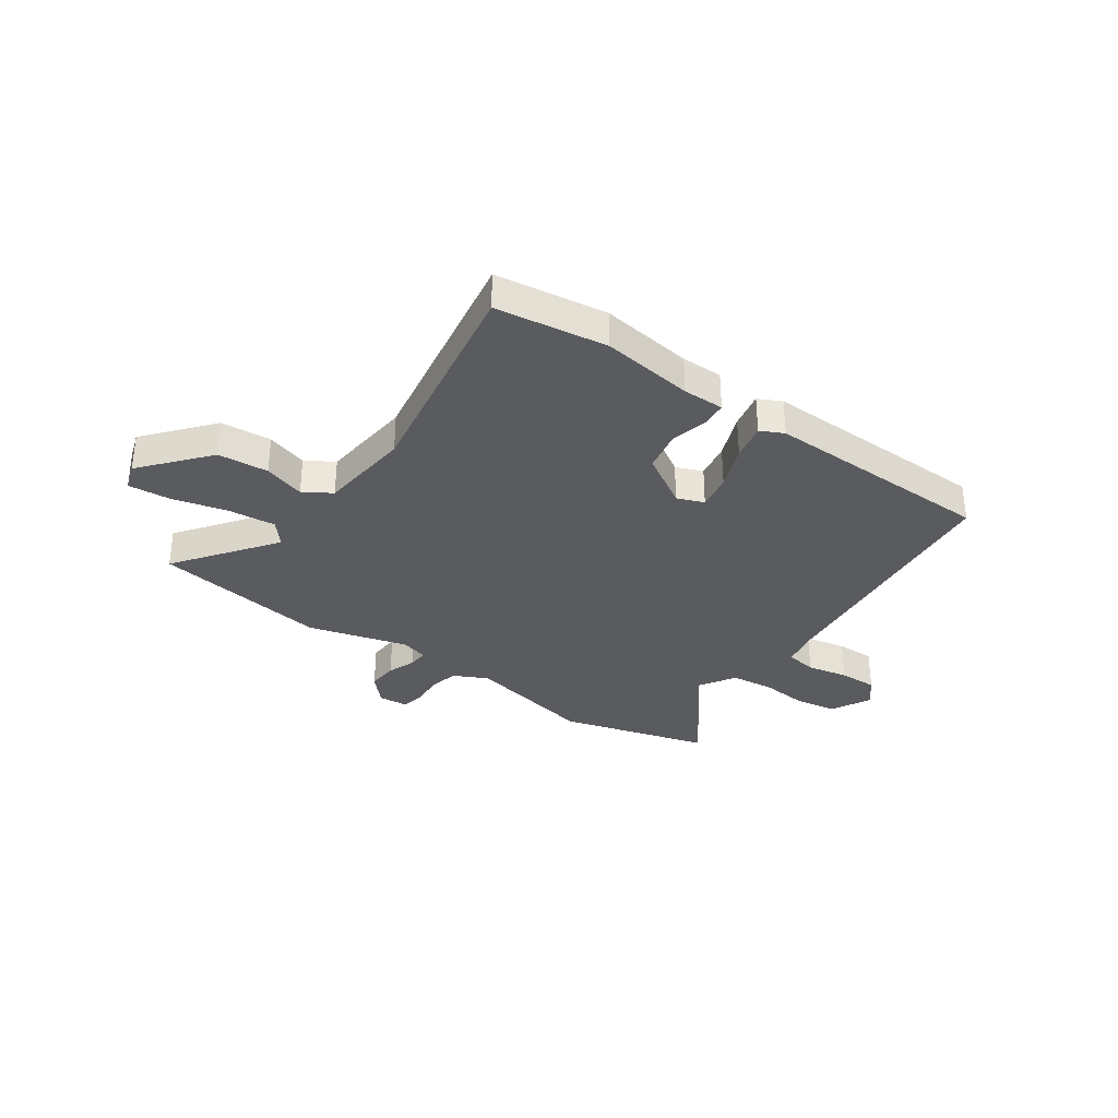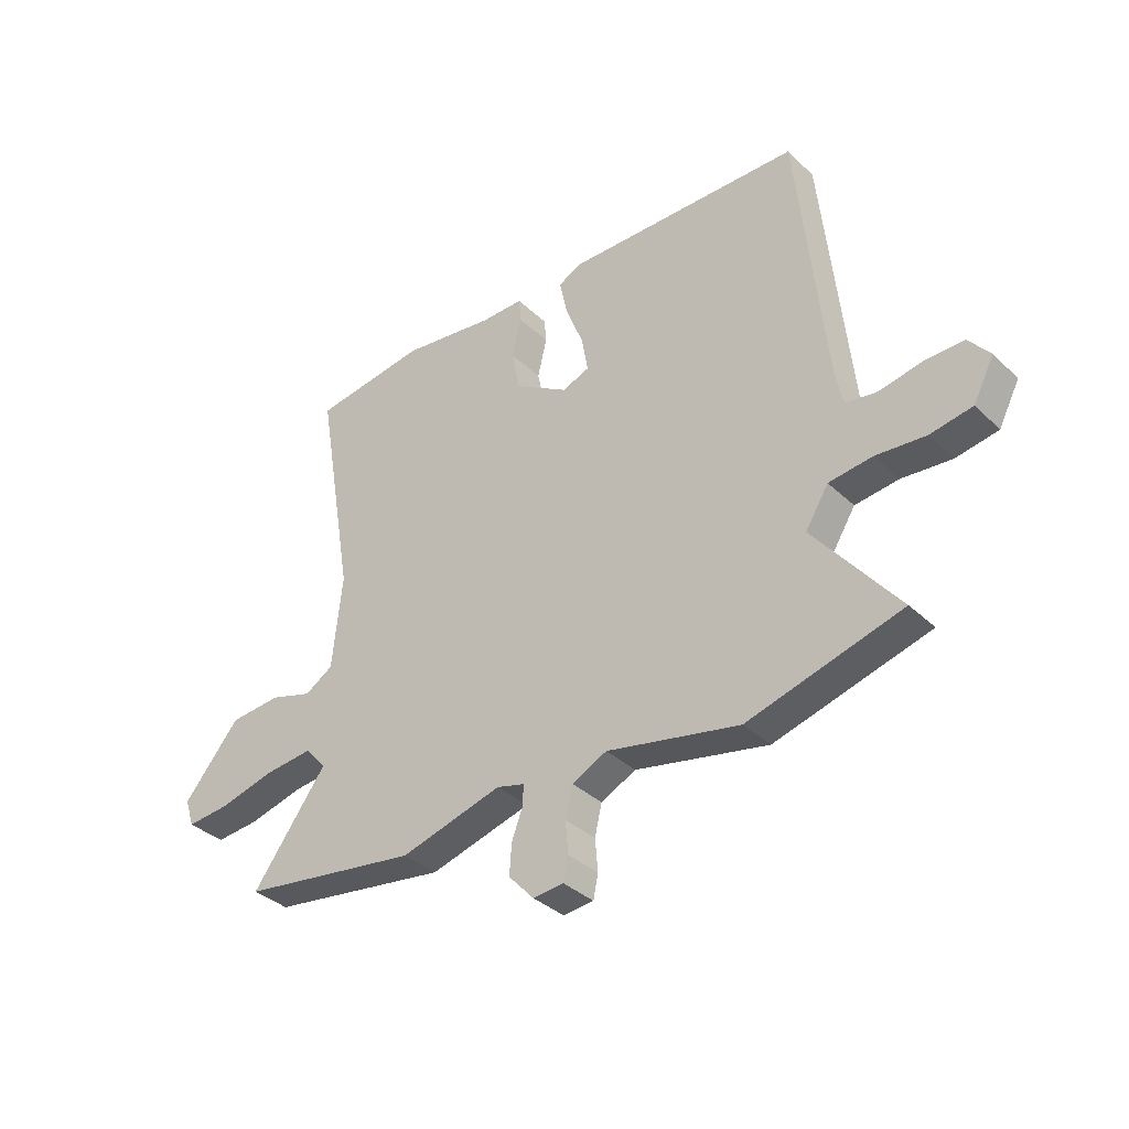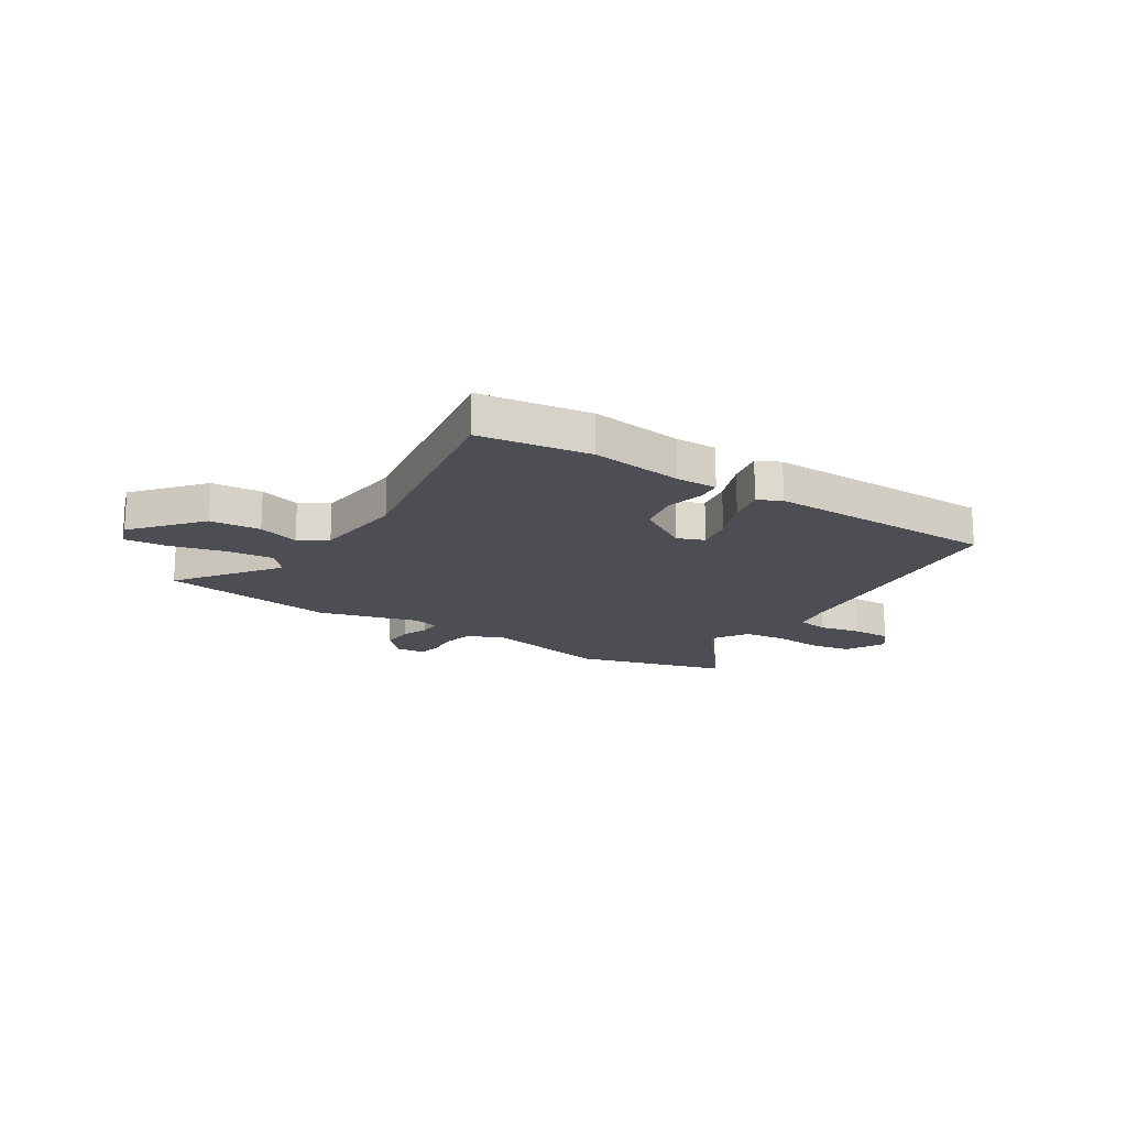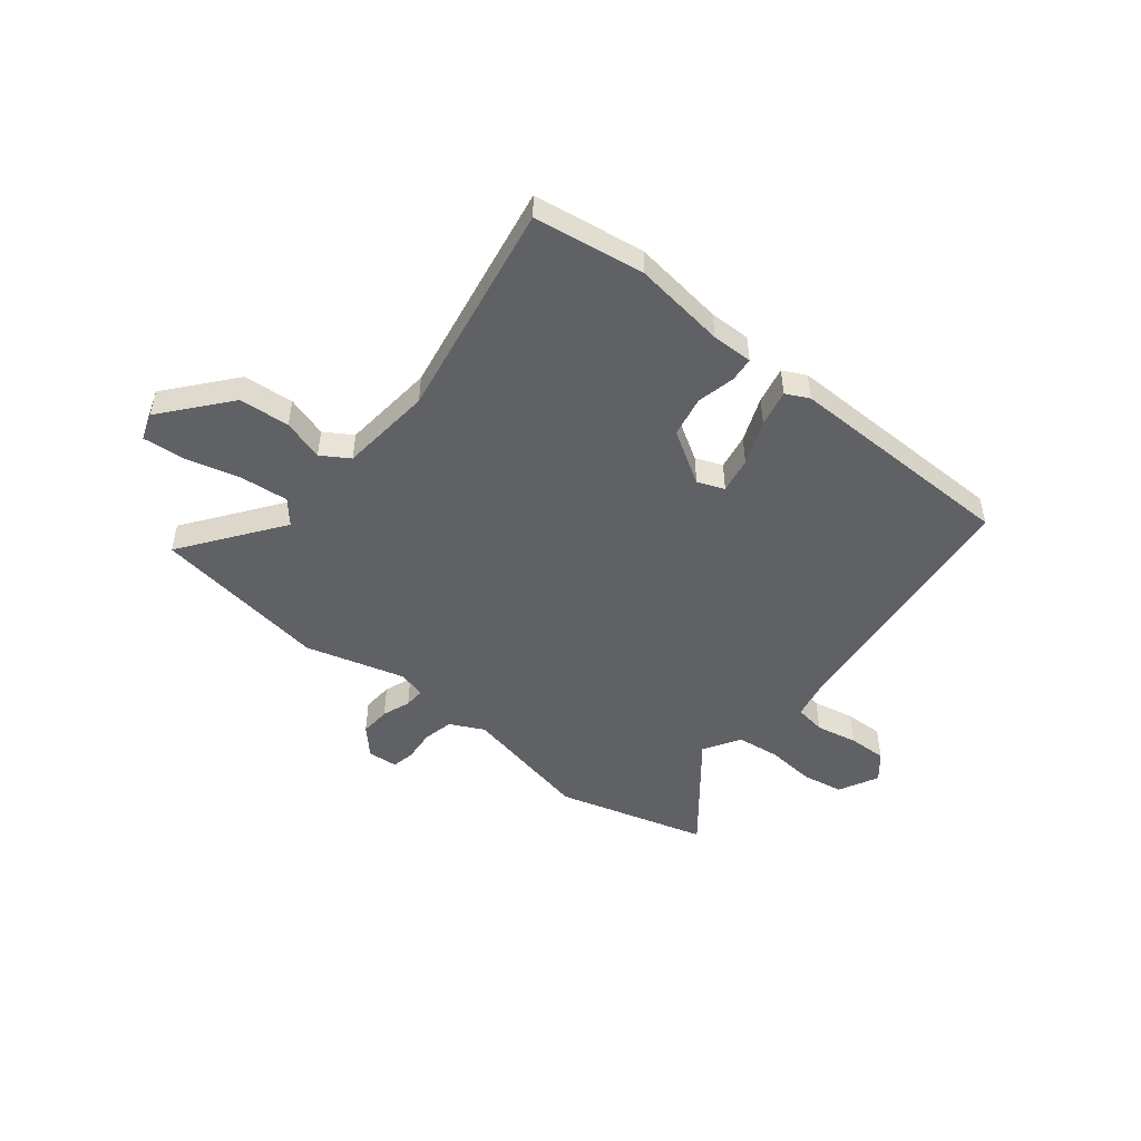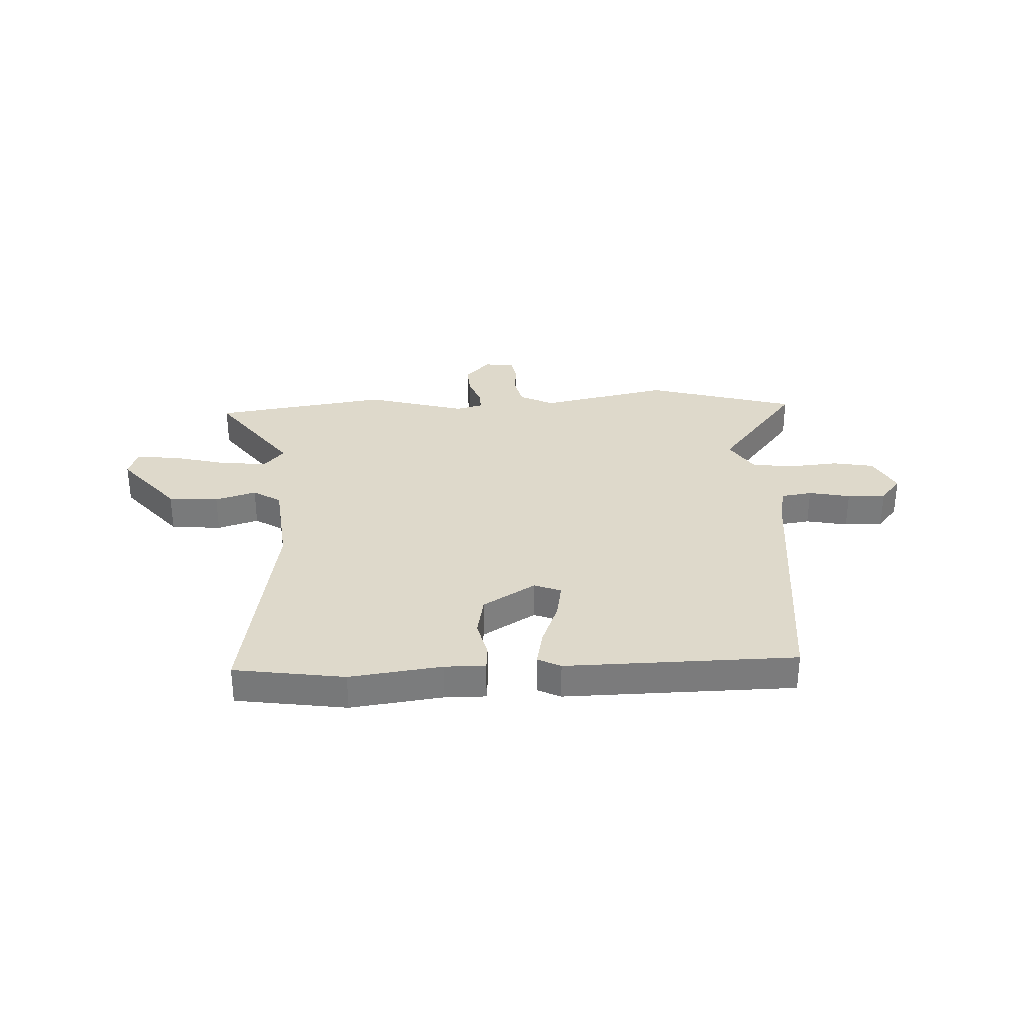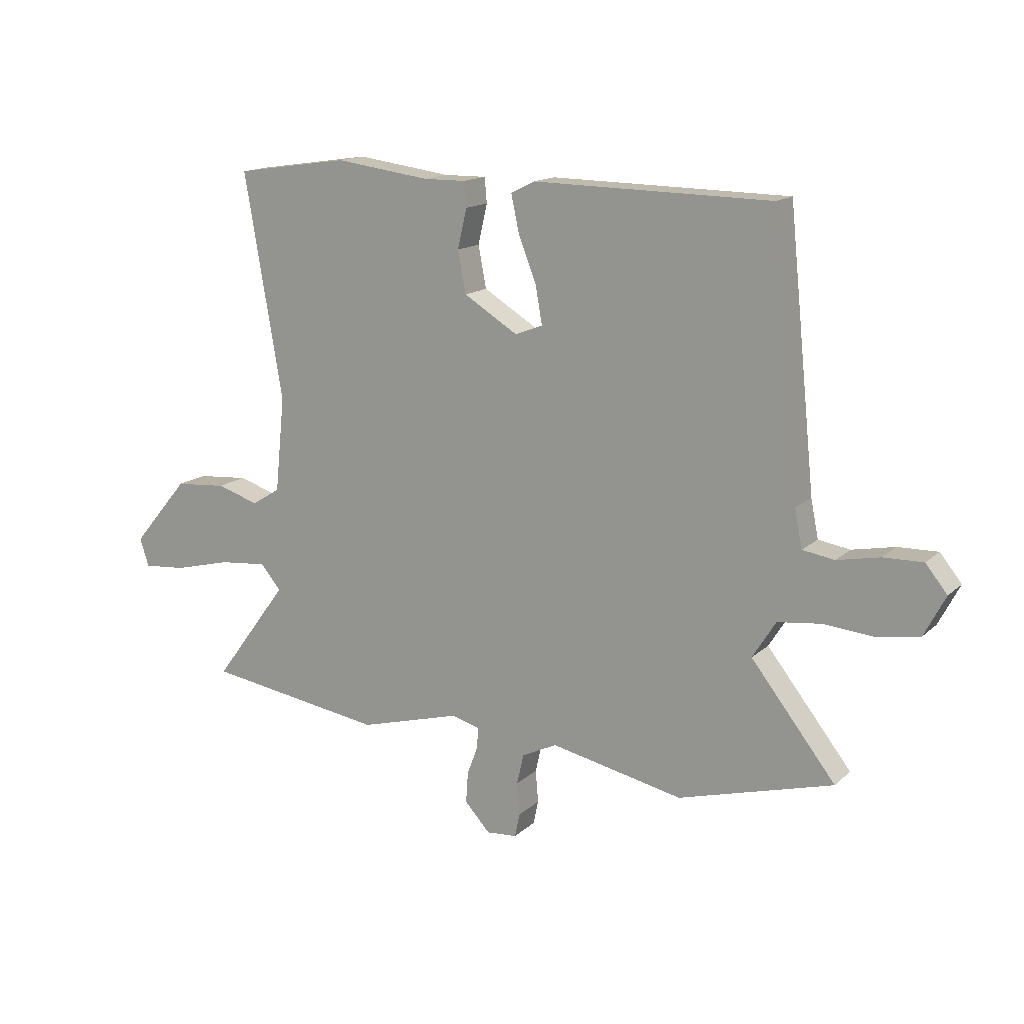
<metadata>
{"format":"obj","ext":"obj","renderer":"f3d","projection":"perspective","resolution":1024,"background":"white","views":[{"elev":-33.4,"azim":-35.2,"up":"+Y"},{"elev":-35.7,"azim":39.2,"up":"+Z"},{"elev":-17.4,"azim":-32.6,"up":"+Y"},{"elev":-49.4,"azim":-38.6,"up":"+Y"},{"elev":31.8,"azim":-2.7,"up":"+Y"},{"elev":15.1,"azim":29.6,"up":"+Z"}]}
</metadata>
<code>
v -0.301 0.07 -0.529
v -0.634 0.07 -0.48
v -0.496 0.07 -0.293
v -0.534 0.07 -0.248
v -0.624 0.07 -0.257
v -0.729 0.07 -0.284
v -0.809 0.07 -0.291
v -0.826 0.07 -0.239
v -0.721 0.07 -0.114
v -0.625 0.07 -0.106
v -0.547 0.07 -0.13
v -0.494 0.07 -0.097
v -0.476 0.07 0.079
v -0.547 0.07 0.493
v -0.336 0.07 0.524
v -0.161 0.07 0.501
v -0.083 0.07 0.502
v -0.079 0.07 0.456
v -0.096 0.07 0.383
v -0.081 0.07 0.306
v 0.019 0.07 0.245
v 0.07 0.07 0.265
v 0.058 0.07 0.333
v 0.025 0.07 0.417
v 0.01 0.07 0.487
v 0.054 0.07 0.509
v 0.493 0.07 0.503
v 0.544 0.07 0.006
v 0.558 0.07 -0.064
v 0.617 0.07 -0.073
v 0.696 0.07 -0.057
v 0.769 0.07 -0.055
v 0.809 0.07 -0.104
v 0.77 0.07 -0.179
v 0.692 0.07 -0.193
v 0.599 0.07 -0.185
v 0.518 0.07 -0.195
v 0.475 0.07 -0.264
v 0.632 0.07 -0.463
v 0.346 0.07 -0.544
v 0.1 0.07 -0.493
v 0.035 0.07 -0.525
v 0.022 0.07 -0.582
v 0.027 0.07 -0.642
v 0.018 0.07 -0.686
v -0.039 0.07 -0.691
v -0.086 0.07 -0.64
v -0.082 0.07 -0.582
v -0.062 0.07 -0.529
v -0.06 0.07 -0.49
v -0.112 0.07 -0.476
v -0.301 0 -0.529
v -0.634 0 -0.48
v -0.496 0 -0.293
v -0.534 0 -0.248
v -0.624 0 -0.257
v -0.729 0 -0.284
v -0.809 0 -0.291
v -0.826 0 -0.239
v -0.721 0 -0.114
v -0.625 0 -0.106
v -0.547 0 -0.13
v -0.494 0 -0.097
v -0.476 0 0.079
v -0.547 0 0.493
v -0.336 0 0.524
v -0.161 0 0.501
v -0.083 0 0.502
v -0.079 0 0.456
v -0.096 0 0.383
v -0.081 0 0.306
v 0.019 0 0.245
v 0.07 0 0.265
v 0.058 0 0.333
v 0.025 0 0.417
v 0.01 0 0.487
v 0.054 0 0.509
v 0.493 0 0.503
v 0.544 0 0.006
v 0.558 0 -0.064
v 0.617 0 -0.073
v 0.696 0 -0.057
v 0.769 0 -0.055
v 0.809 0 -0.104
v 0.77 0 -0.179
v 0.692 0 -0.193
v 0.599 0 -0.185
v 0.518 0 -0.195
v 0.475 0 -0.264
v 0.632 0 -0.463
v 0.346 0 -0.544
v 0.1 0 -0.493
v 0.035 0 -0.525
v 0.022 0 -0.582
v 0.027 0 -0.642
v 0.018 0 -0.686
v -0.039 0 -0.691
v -0.086 0 -0.64
v -0.082 0 -0.582
v -0.062 0 -0.529
v -0.06 0 -0.49
v -0.112 0 -0.476
f 46 47 48 49
f 46 49 50
f 43 44 45 46
f 42 43 46 50
f 41 42 50
f 38 39 40 41
f 37 38 41 50
f 33 34 35 36
f 33 36 37
f 30 31 32 33
f 29 30 33 37
f 28 29 37 50
f 23 24 25 26
f 22 23 26 27
f 16 17 18 19
f 16 19 20
f 13 14 15 16
f 12 13 16 20
f 8 9 10 11
f 6 7 8 11
f 5 6 11 12
f 4 5 12 20
f 51 1 2 3
f 22 27 28 50
f 21 22 50 51
f 20 21 51
f 3 4 20 51
f 100 99 98 97
f 101 100 97
f 97 96 95 94
f 101 97 94 93
f 101 93 92
f 92 91 90 89
f 101 92 89 88
f 87 86 85 84
f 88 87 84
f 84 83 82 81
f 88 84 81 80
f 101 88 80 79
f 77 76 75 74
f 78 77 74 73
f 70 69 68 67
f 71 70 67
f 67 66 65 64
f 71 67 64 63
f 62 61 60 59
f 62 59 58 57
f 63 62 57 56
f 71 63 56 55
f 54 53 52 102
f 101 79 78 73
f 102 101 73 72
f 102 72 71
f 102 71 55 54
f 1 52 53 2
f 2 53 54 3
f 3 54 55 4
f 4 55 56 5
f 5 56 57 6
f 6 57 58 7
f 7 58 59 8
f 8 59 60 9
f 9 60 61 10
f 10 61 62 11
f 11 62 63 12
f 12 63 64 13
f 13 64 65 14
f 14 65 66 15
f 15 66 67 16
f 16 67 68 17
f 17 68 69 18
f 18 69 70 19
f 19 70 71 20
f 20 71 72 21
f 21 72 73 22
f 22 73 74 23
f 23 74 75 24
f 24 75 76 25
f 25 76 77 26
f 26 77 78 27
f 27 78 79 28
f 28 79 80 29
f 29 80 81 30
f 30 81 82 31
f 31 82 83 32
f 32 83 84 33
f 33 84 85 34
f 34 85 86 35
f 35 86 87 36
f 36 87 88 37
f 37 88 89 38
f 38 89 90 39
f 39 90 91 40
f 40 91 92 41
f 41 92 93 42
f 42 93 94 43
f 43 94 95 44
f 44 95 96 45
f 45 96 97 46
f 46 97 98 47
f 47 98 99 48
f 48 99 100 49
f 49 100 101 50
f 50 101 102 51
f 51 102 52 1

</code>
